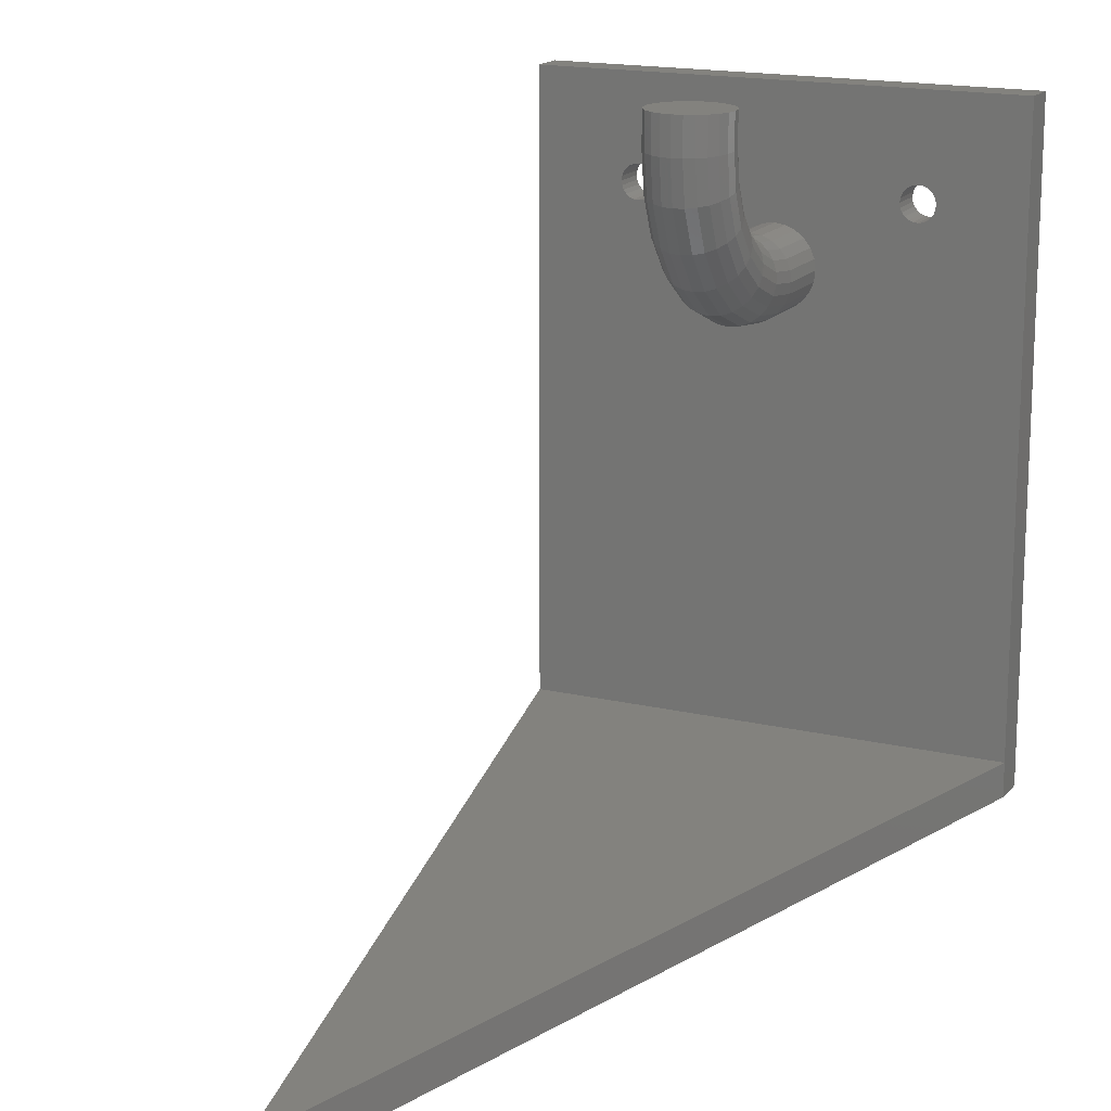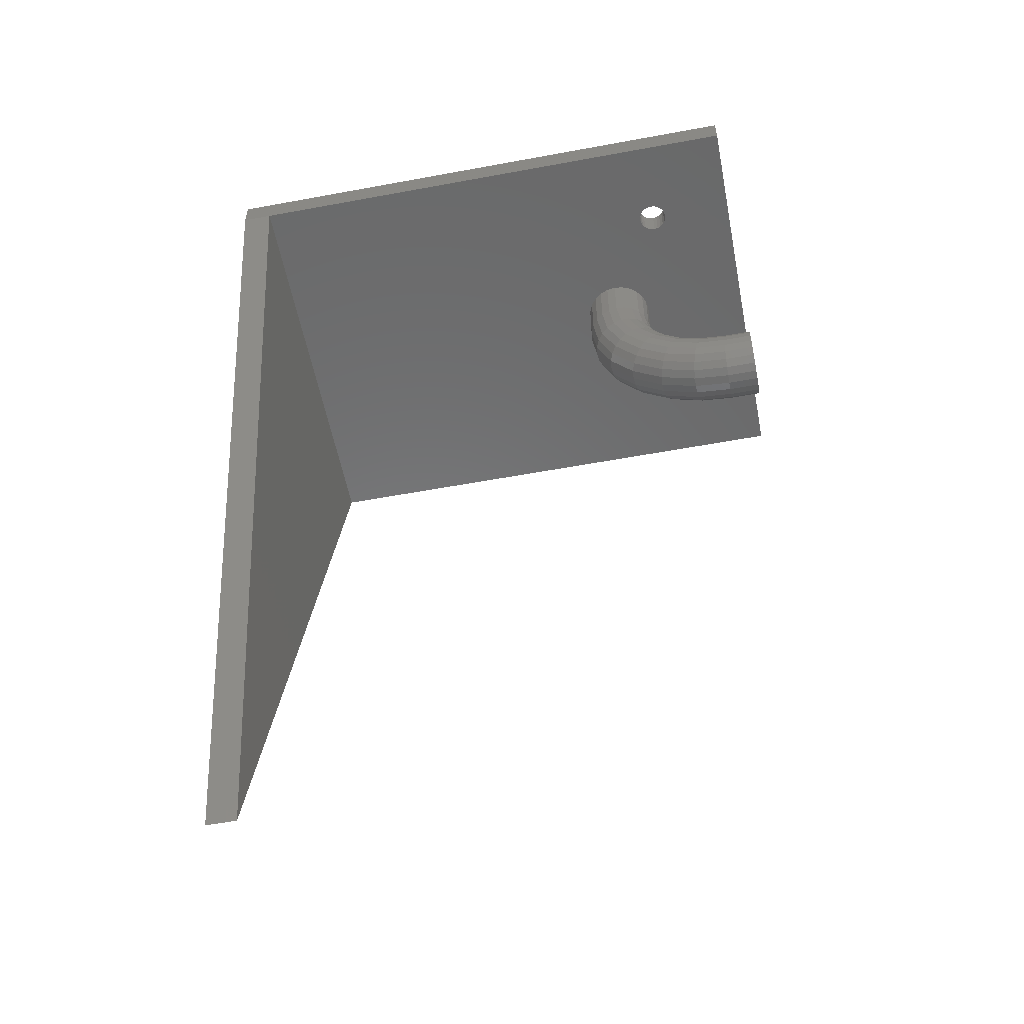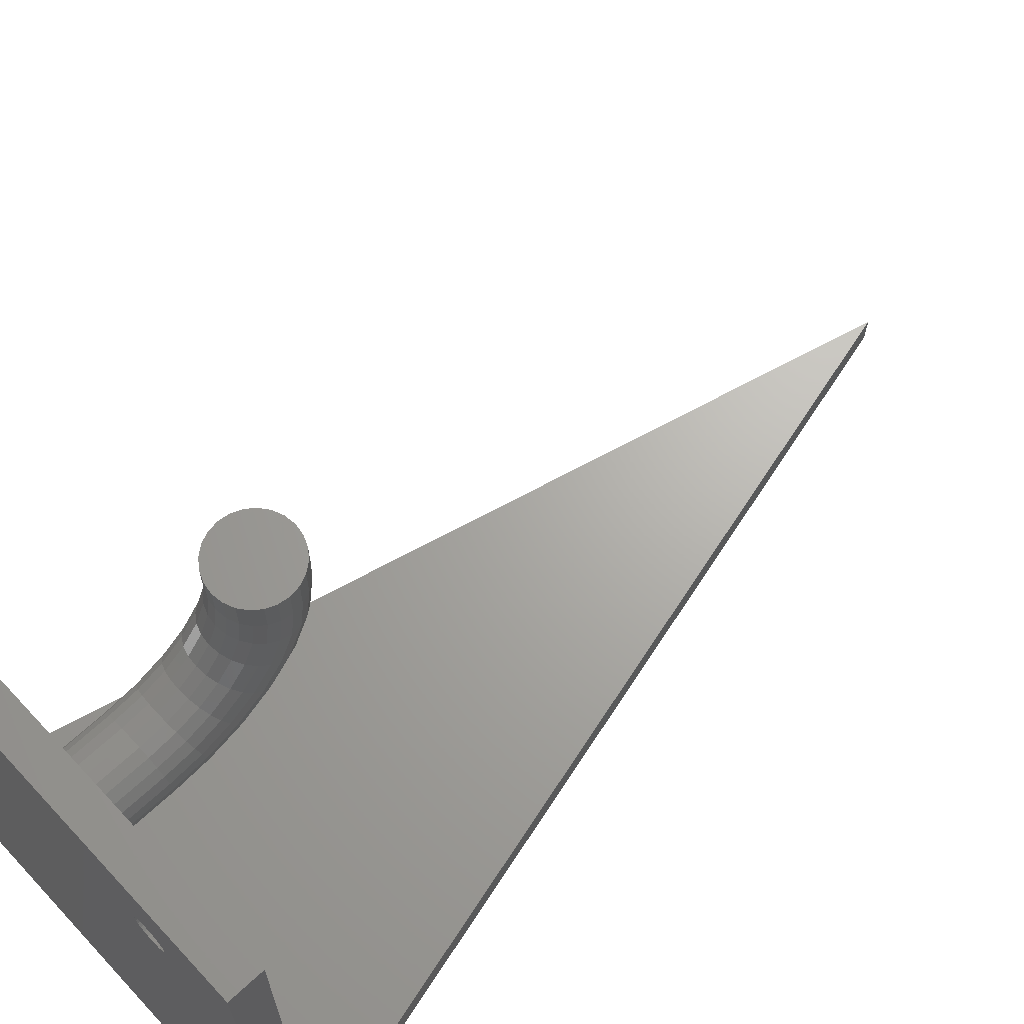
<metadata>
{"format":"stl","ext":"stl","renderer":"f3d","projection":"perspective","resolution":1024,"background":"white","views":[{"elev":16.5,"azim":25.9,"up":"+Z"},{"elev":-56.1,"azim":-79.0,"up":"+Y"},{"elev":66.7,"azim":-132.9,"up":"+Z"}]}
</metadata>
<code>
# stl→obj: 330 verts, 664 faces
v 49.84 92.5 92.5
v 51.05 88.97 99.68
v 49.84 87.6 98.88
v 51.05 93.62 93.62
v 37.09 90.58 100.6
v 37.85 93.62 93.62
v 37.85 88.97 99.68
v 37.09 94.93 94.93
v 36.83 92.3 101.6
v 36.83 96.34 96.34
v 51.81 94.93 94.93
v 52.07 92.3 101.6
v 51.81 90.58 100.6
v 52.07 96.34 96.34
v 37.09 94.03 102.6
v 37.09 97.75 97.75
v 37.85 95.63 103.5
v 37.85 99.06 99.06
v 44.45 85.65 97.76
v 42.48 91.09 91.09
v 44.45 90.9 90.9
v 42.48 85.87 97.89
v 39.06 92.5 92.5
v 39.06 87.6 98.88
v 51.81 94.03 102.6
v 51.81 97.75 97.75
v 40.64 86.54 98.27
v 40.64 91.63 91.63
v 39.06 97.01 104.3
v 39.06 100.2 100.2
v 46.42 91.09 91.09
v 46.42 85.87 97.89
v 51.05 99.06 99.06
v 49.84 97.01 104.3
v 51.05 95.63 103.5
v 49.84 100.2 100.2
v 48.26 86.54 98.27
v 48.26 91.63 91.63
v 48.26 101 101
v 48.26 98.07 104.9
v 46.42 101.6 101.6
v 44.45 105.4 98.96
v 44.45 101.8 101.8
v 46.42 105.3 98.73
v 48.26 104.9 98.07
v 44.45 82.34 105.7
v 42.48 82.59 105.8
v 40.64 83.34 106
v 46.42 98.73 105.3
v 51.05 93.48 108.7
v 51.81 91.69 108.2
v 52.07 89.77 107.7
v 51.81 87.84 107.2
v 51.05 86.05 106.7
v 49.84 84.52 106.3
v 49.84 95.01 109.1
v 44.45 98.96 105.4
v 40.64 101 101
v 40.64 98.07 104.9
v 42.48 101.6 101.6
v 42.48 98.73 105.3
v 46.42 82.59 105.8
v 37.85 86.05 106.7
v 39.06 84.52 106.3
v 48.26 96.19 109.4
v 48.26 83.34 106
v 37.09 87.84 107.2
v 36.83 89.77 107.7
v 51.05 92.71 114.5
v 51.81 90.87 114.4
v 51.81 86.93 114.2
v 51.05 85.09 114.1
v 37.85 85.09 114.1
v 39.06 83.51 113.9
v 48.26 82.3 113.9
v 49.84 83.51 113.9
v 39.06 95.01 109.1
v 37.85 93.48 108.7
v 37.09 91.69 108.2
v 52.07 88.9 114.3
v 42.48 96.94 109.6
v 44.45 97.19 109.7
v 40.64 96.19 109.4
v 46.42 96.94 109.6
v 49.84 94.29 114.7
v 46.42 81.54 113.8
v 48.26 95.5 114.7
v 44.45 81.28 113.8
v 42.48 81.54 113.8
v 40.64 82.3 113.9
v 44.45 81.28 120.6
v 42.48 81.54 120.6
v 40.64 95.5 114.7
v 42.48 96.26 114.8
v 44.45 96.52 114.8
v 46.42 96.26 114.8
v 51.05 85.09 120.6
v 51.81 86.93 120.6
v 37.85 92.71 114.5
v 37.09 90.87 114.4
v 36.83 88.9 114.3
v 37.09 86.93 114.2
v 39.06 94.29 114.7
v 49.84 94.29 120.6
v 48.26 95.5 120.6
v 52.07 88.9 120.6
v 51.81 90.87 120.6
v 49.84 83.51 120.6
v 51.05 92.71 120.6
v 48.26 82.3 120.6
v 46.42 81.54 120.6
v 36.83 88.9 120.6
v 37.09 86.93 120.6
v 40.64 82.3 120.6
v 39.06 83.51 120.6
v 42.48 96.26 120.6
v 44.45 96.52 120.6
v 37.85 85.09 120.6
v 40.64 95.5 120.6
v 39.06 94.29 120.6
v 37.85 92.71 120.6
v 37.09 90.87 120.6
v 46.42 96.26 120.6
v 88.9 125.4 120.6
v 0 131.8 120.6
v 0 125.4 120.6
v 88.9 131.8 120.6
v 88.9 131.8 0
v 88.9 125.4 6.35
v 88.9 125.4 0
v 0 125.4 6.35
v 72.1 125.4 99.35
v 71.44 125.4 98.85
v 48.26 125.4 82.3
v 46.42 125.4 81.54
v 44.45 125.4 81.28
v 49.84 125.4 83.51
v 51.05 125.4 85.09
v 51.81 125.4 86.93
v 52.07 125.4 88.9
v 70.67 125.4 98.53
v 51.81 125.4 90.87
v 51.05 125.4 92.71
v 49.84 125.4 94.29
v 48.26 125.4 95.5
v 69.85 125.4 98.42
v 46.42 125.4 96.26
v 44.45 125.4 96.52
v 72.6 125.4 100
v 72.92 125.4 100.8
v 73.02 125.4 101.6
v 72.92 125.4 102.4
v 72.6 125.4 103.2
v 72.1 125.4 103.8
v 71.44 125.4 104.3
v 70.67 125.4 104.7
v 69.85 125.4 104.8
v 19.05 125.4 104.8
v 16.8 125.4 99.35
v 17.46 125.4 98.85
v 40.64 125.4 82.3
v 42.48 125.4 81.54
v 39.06 125.4 83.51
v 37.85 125.4 85.09
v 37.09 125.4 86.93
v 36.83 125.4 88.9
v 18.23 125.4 98.53
v 37.09 125.4 90.87
v 37.85 125.4 92.71
v 39.06 125.4 94.29
v 40.64 125.4 95.5
v 19.05 125.4 98.42
v 42.48 125.4 96.26
v 16.3 125.4 100
v 15.98 125.4 100.8
v 15.88 125.4 101.6
v 15.98 125.4 102.4
v 16.3 125.4 103.2
v 16.8 125.4 103.8
v 17.46 125.4 104.3
v 18.23 125.4 104.7
v 69.03 125.4 98.53
v 19.87 125.4 98.53
v 68.26 125.4 98.85
v 20.64 125.4 98.85
v 67.6 125.4 99.35
v 21.3 125.4 99.35
v 67.1 125.4 100
v 21.8 125.4 100
v 66.78 125.4 100.8
v 22.12 125.4 100.8
v 66.67 125.4 101.6
v 22.22 125.4 101.6
v 66.78 125.4 102.4
v 22.12 125.4 102.4
v 67.1 125.4 103.2
v 21.8 125.4 103.2
v 67.6 125.4 103.8
v 21.3 125.4 103.8
v 68.26 125.4 104.3
v 20.64 125.4 104.3
v 69.03 125.4 104.7
v 19.87 125.4 104.7
v 0 131.8 0
v 16.8 131.8 99.35
v 17.46 131.8 98.85
v 18.23 131.8 98.53
v 19.05 131.8 98.42
v 16.3 131.8 100
v 15.98 131.8 100.8
v 15.88 131.8 101.6
v 15.98 131.8 102.4
v 16.3 131.8 103.2
v 16.8 131.8 103.8
v 17.46 131.8 104.3
v 18.23 131.8 104.7
v 19.05 131.8 104.8
v 69.85 131.8 104.8
v 72.1 131.8 99.35
v 71.44 131.8 98.85
v 70.67 131.8 98.53
v 69.85 131.8 98.42
v 72.6 131.8 100
v 72.92 131.8 100.8
v 73.02 131.8 101.6
v 72.92 131.8 102.4
v 72.6 131.8 103.2
v 72.1 131.8 103.8
v 71.44 131.8 104.3
v 70.67 131.8 104.7
v 19.87 131.8 98.53
v 69.03 131.8 98.53
v 20.64 131.8 98.85
v 68.26 131.8 98.85
v 21.3 131.8 99.35
v 67.6 131.8 99.35
v 21.8 131.8 100
v 67.1 131.8 100
v 22.12 131.8 100.8
v 66.78 131.8 100.8
v 22.22 131.8 101.6
v 66.67 131.8 101.6
v 22.12 131.8 102.4
v 66.78 131.8 102.4
v 21.8 131.8 103.2
v 67.1 131.8 103.2
v 21.3 131.8 103.8
v 67.6 131.8 103.8
v 20.64 131.8 104.3
v 68.26 131.8 104.3
v 19.87 131.8 104.7
v 69.03 131.8 104.7
v 31.64 0 6.35
v 44.45 0 6.35
v 57.26 0 6.35
v 39.06 104.3 97.01
v 40.64 104.9 98.07
v 42.48 105.3 98.73
v 46.42 97.89 85.87
v 44.45 97.76 85.65
v 48.26 98.27 86.54
v 36.83 101.6 92.3
v 37.09 102.6 94.03
v 37.85 103.5 95.63
v 52.07 101.6 92.3
v 51.81 102.6 94.03
v 40.64 98.27 86.54
v 39.06 98.88 87.6
v 49.84 98.88 87.6
v 51.05 103.5 95.63
v 49.84 104.3 97.01
v 51.05 99.68 88.97
v 51.81 100.6 90.58
v 42.48 97.89 85.87
v 37.85 99.68 88.97
v 37.09 100.6 90.58
v 49.84 114.7 94.29
v 48.26 114.7 95.5
v 51.05 114.5 92.71
v 52.07 114.3 88.9
v 51.81 114.2 86.93
v 44.45 113.8 81.28
v 46.42 113.8 81.54
v 51.05 114.1 85.09
v 37.85 114.5 92.71
v 37.09 114.4 90.87
v 51.81 114.4 90.87
v 37.09 114.2 86.93
v 37.85 114.1 85.09
v 48.26 113.9 82.3
v 49.84 113.9 83.51
v 42.48 113.8 81.54
v 39.06 113.9 83.51
v 40.64 113.9 82.3
v 36.83 114.3 88.9
v 44.45 105.7 82.34
v 46.42 105.8 82.59
v 37.85 106.7 86.05
v 39.06 106.3 84.52
v 46.42 114.8 96.26
v 44.45 114.8 96.52
v 42.48 105.8 82.59
v 42.48 114.8 96.26
v 40.64 114.7 95.5
v 51.81 108.2 91.69
v 52.07 107.7 89.77
v 51.81 107.2 87.84
v 51.05 106.7 86.05
v 49.84 106.3 84.52
v 51.05 108.7 93.48
v 48.26 106 83.34
v 39.06 114.7 94.29
v 49.84 109.1 95.01
v 48.26 109.4 96.19
v 40.64 106 83.34
v 42.48 109.6 96.94
v 40.64 109.4 96.19
v 36.83 107.7 89.77
v 37.09 107.2 87.84
v 44.45 109.7 97.19
v 46.42 109.6 96.94
v 39.06 109.1 95.01
v 37.85 108.7 93.48
v 37.09 108.2 91.69
v 0 125.4 0
v 31.64 0 0
v 44.45 0 0
v 57.26 0 0
v 44.45 -50.8 0
v 44.45 -50.8 6.35
f 1 2 3
f 2 1 4
f 5 6 7
f 6 5 8
f 9 8 5
f 8 9 10
f 11 12 13
f 12 11 14
f 15 10 9
f 10 15 16
f 17 16 15
f 16 17 18
f 19 20 21
f 20 19 22
f 7 23 24
f 23 7 6
f 14 25 12
f 25 14 26
f 27 23 28
f 23 27 24
f 29 18 17
f 18 29 30
f 31 19 21
f 19 31 32
f 33 34 35
f 34 33 36
f 4 13 2
f 13 4 11
f 1 37 38
f 37 1 3
f 39 34 36
f 34 39 40
f 41 42 43
f 42 41 44
f 38 32 31
f 32 38 37
f 22 28 20
f 28 22 27
f 39 44 41
f 44 39 45
f 26 35 25
f 35 26 33
f 46 22 19
f 22 46 47
f 47 27 22
f 27 47 48
f 41 40 39
f 40 41 49
f 25 50 51
f 50 25 35
f 13 52 53
f 52 13 12
f 3 54 55
f 54 3 2
f 35 56 50
f 56 35 34
f 12 51 52
f 51 12 25
f 43 49 41
f 49 43 57
f 29 58 30
f 58 29 59
f 59 60 58
f 60 59 61
f 32 46 19
f 46 32 62
f 63 24 64
f 24 63 7
f 2 53 54
f 53 2 13
f 48 24 27
f 24 48 64
f 40 56 34
f 56 40 65
f 37 62 32
f 62 37 66
f 61 43 60
f 43 61 57
f 67 7 63
f 7 67 5
f 68 5 67
f 5 68 9
f 3 66 37
f 66 3 55
f 51 69 70
f 69 51 50
f 54 71 72
f 71 54 53
f 73 64 74
f 64 73 63
f 55 75 66
f 75 55 76
f 77 17 78
f 17 77 29
f 78 15 79
f 15 78 17
f 52 70 80
f 70 52 51
f 81 57 61
f 57 81 82
f 77 59 29
f 59 77 83
f 53 80 71
f 80 53 52
f 79 9 68
f 9 79 15
f 49 65 40
f 65 49 84
f 57 84 49
f 84 57 82
f 50 85 69
f 85 50 56
f 83 61 59
f 61 83 81
f 66 86 62
f 86 66 75
f 65 85 56
f 85 65 87
f 62 88 46
f 88 62 86
f 88 47 46
f 47 88 89
f 89 48 47
f 48 89 90
f 55 72 76
f 72 55 54
f 90 64 48
f 64 90 74
f 91 89 88
f 89 91 92
f 93 81 83
f 81 93 94
f 94 82 81
f 82 94 95
f 82 96 84
f 96 82 95
f 71 97 72
f 97 71 98
f 99 79 100
f 79 99 78
f 101 67 102
f 67 101 68
f 103 83 77
f 83 103 93
f 87 104 85
f 104 87 105
f 100 68 101
f 68 100 79
f 103 78 99
f 78 103 77
f 70 106 80
f 106 70 107
f 80 98 71
f 98 80 106
f 72 108 76
f 108 72 97
f 85 109 69
f 109 85 104
f 102 63 73
f 63 102 67
f 76 110 75
f 110 76 108
f 69 107 70
f 107 69 109
f 75 111 86
f 111 75 110
f 86 91 88
f 91 86 111
f 84 87 65
f 87 84 96
f 112 102 113
f 102 112 101
f 114 74 90
f 74 114 115
f 116 95 94
f 95 116 117
f 113 73 118
f 73 113 102
f 119 94 93
f 94 119 116
f 120 99 121
f 99 120 103
f 122 101 112
f 101 122 100
f 96 105 87
f 105 96 123
f 118 74 115
f 74 118 73
f 121 100 122
f 100 121 99
f 95 123 96
f 123 95 117
f 92 90 89
f 90 92 114
f 120 93 103
f 93 120 119
f 113 122 112
f 122 113 118
f 122 118 121
f 121 118 115
f 121 115 120
f 120 115 119
f 119 115 114
f 119 114 116
f 116 114 92
f 116 92 117
f 117 92 91
f 117 91 111
f 117 111 123
f 123 111 105
f 105 111 110
f 105 110 104
f 104 110 108
f 104 108 97
f 104 97 109
f 109 97 98
f 109 98 107
f 107 98 106
f 124 125 126
f 125 124 127
f 128 129 130
f 129 128 124
f 124 128 127
f 124 131 129
f 131 124 132
f 131 132 133
f 131 133 134
f 131 134 135
f 131 135 136
f 134 133 137
f 137 133 138
f 138 133 139
f 139 133 140
f 140 133 141
f 140 141 142
f 142 141 143
f 143 141 144
f 144 141 145
f 145 141 146
f 145 146 147
f 147 146 148
f 132 124 149
f 149 124 150
f 150 124 151
f 151 124 152
f 152 124 153
f 153 124 154
f 154 124 155
f 155 124 156
f 156 124 157
f 157 124 158
f 131 159 126
f 159 131 160
f 160 131 161
f 161 131 162
f 162 131 136
f 160 161 163
f 160 163 164
f 160 164 165
f 160 165 166
f 160 166 167
f 167 166 168
f 167 168 169
f 167 169 170
f 167 170 171
f 167 171 172
f 172 171 173
f 172 173 148
f 172 148 146
f 126 159 174
f 126 174 175
f 126 175 176
f 126 176 177
f 126 177 178
f 126 178 179
f 126 179 180
f 126 180 181
f 126 181 158
f 126 158 124
f 182 172 146
f 172 182 183
f 183 182 184
f 183 184 185
f 185 184 186
f 185 186 187
f 187 186 188
f 187 188 189
f 189 188 190
f 189 190 191
f 191 190 192
f 191 192 193
f 193 192 194
f 193 194 195
f 195 194 196
f 195 196 197
f 197 196 198
f 197 198 199
f 199 198 200
f 199 200 201
f 201 200 202
f 201 202 203
f 203 202 157
f 203 157 158
f 125 128 204
f 128 125 205
f 128 205 206
f 128 206 207
f 128 207 208
f 205 125 209
f 209 125 210
f 210 125 211
f 211 125 212
f 212 125 213
f 213 125 214
f 214 125 215
f 215 125 216
f 216 125 217
f 217 125 218
f 128 219 127
f 219 128 220
f 220 128 221
f 221 128 222
f 222 128 208
f 127 219 223
f 127 223 224
f 127 224 225
f 127 225 226
f 127 226 227
f 127 227 228
f 127 228 229
f 127 229 230
f 127 230 218
f 127 218 125
f 231 222 208
f 222 231 232
f 232 231 233
f 232 233 234
f 234 233 235
f 234 235 236
f 236 235 237
f 236 237 238
f 238 237 239
f 238 239 240
f 240 239 241
f 240 241 242
f 242 241 243
f 242 243 244
f 244 243 245
f 244 245 246
f 246 245 247
f 246 247 248
f 248 247 249
f 248 249 250
f 250 249 251
f 250 251 252
f 252 251 217
f 252 217 218
f 225 150 151
f 150 225 224
f 227 152 153
f 152 227 226
f 228 155 229
f 155 228 154
f 226 151 152
f 151 226 225
f 229 156 230
f 156 229 155
f 230 157 218
f 157 230 156
f 218 202 252
f 202 218 157
f 252 200 250
f 200 252 202
f 250 198 248
f 198 250 200
f 228 153 154
f 153 228 227
f 244 196 194
f 196 244 246
f 238 190 188
f 190 238 240
f 210 176 175
f 176 210 211
f 224 149 150
f 149 224 223
f 205 174 159
f 174 205 209
f 141 222 146
f 222 141 221
f 236 188 186
f 188 236 238
f 133 221 141
f 221 133 220
f 223 132 149
f 132 223 219
f 242 194 192
f 194 242 244
f 146 232 182
f 232 146 222
f 184 236 186
f 236 184 234
f 246 198 196
f 198 246 248
f 182 234 184
f 234 182 232
f 211 177 176
f 177 211 212
f 209 175 174
f 175 209 210
f 132 220 133
f 220 132 219
f 240 192 190
f 192 240 242
f 239 189 191
f 189 239 237
f 237 187 189
f 187 237 235
f 243 193 195
f 193 243 241
f 213 179 178
f 179 213 214
f 247 201 249
f 201 247 199
f 215 179 214
f 179 215 180
f 212 178 177
f 178 212 213
f 183 208 172
f 208 183 231
f 249 203 251
f 203 249 201
f 216 180 215
f 180 216 181
f 160 205 159
f 205 160 206
f 247 197 199
f 197 247 245
f 187 233 185
f 233 187 235
f 245 195 197
f 195 245 243
f 251 158 217
f 158 251 203
f 172 207 167
f 207 172 208
f 217 181 216
f 181 217 158
f 185 231 183
f 231 185 233
f 167 206 160
f 206 167 207
f 241 191 193
f 191 241 239
f 253 129 131
f 129 253 254
f 129 254 255
f 58 256 30
f 256 58 257
f 60 257 58
f 257 60 258
f 259 21 260
f 21 259 31
f 261 31 259
f 31 261 38
f 16 262 10
f 262 16 263
f 30 264 18
f 264 30 256
f 265 26 14
f 26 265 266
f 267 23 268
f 23 267 28
f 269 38 261
f 38 269 1
f 270 36 33
f 36 270 271
f 272 11 4
f 11 272 273
f 36 45 39
f 45 36 271
f 260 20 274
f 20 260 21
f 274 28 267
f 28 274 20
f 6 268 23
f 268 6 275
f 8 275 6
f 275 8 276
f 10 276 8
f 276 10 262
f 273 14 11
f 14 273 265
f 18 263 16
f 263 18 264
f 266 33 26
f 33 266 270
f 269 4 1
f 4 269 272
f 277 145 278
f 145 277 144
f 143 277 279
f 277 143 144
f 139 280 281
f 280 139 140
f 135 282 136
f 282 135 283
f 138 281 284
f 281 138 139
f 285 168 286
f 168 285 169
f 140 287 280
f 287 140 142
f 288 164 289
f 164 288 165
f 137 290 134
f 290 137 291
f 136 292 162
f 292 136 282
f 161 293 163
f 293 161 294
f 142 279 287
f 279 142 143
f 162 294 161
f 294 162 292
f 289 163 293
f 163 289 164
f 295 165 288
f 165 295 166
f 137 284 291
f 284 137 138
f 134 283 135
f 283 134 290
f 286 166 295
f 166 286 168
f 283 296 282
f 296 283 297
f 298 293 299
f 293 298 289
f 300 148 301
f 148 300 147
f 282 302 292
f 302 282 296
f 301 173 303
f 173 301 148
f 303 171 304
f 171 303 173
f 278 147 300
f 147 278 145
f 280 305 306
f 305 280 287
f 284 307 308
f 307 284 281
f 291 308 309
f 308 291 284
f 287 310 305
f 310 287 279
f 291 311 290
f 311 291 309
f 290 297 283
f 297 290 311
f 304 170 312
f 170 304 171
f 312 169 285
f 169 312 170
f 313 278 314
f 278 313 277
f 292 315 294
f 315 292 302
f 281 306 307
f 306 281 280
f 279 313 310
f 313 279 277
f 294 299 293
f 299 294 315
f 316 304 317
f 304 316 303
f 305 270 266
f 270 305 310
f 318 288 319
f 288 318 295
f 320 303 316
f 303 320 301
f 306 266 265
f 266 306 305
f 314 300 321
f 300 314 278
f 271 314 45
f 314 271 313
f 309 261 311
f 261 309 269
f 317 312 322
f 312 317 304
f 322 285 323
f 285 322 312
f 297 260 296
f 260 297 259
f 323 286 324
f 286 323 285
f 296 274 302
f 274 296 260
f 307 265 273
f 265 307 306
f 324 295 318
f 295 324 286
f 319 289 298
f 289 319 288
f 309 272 269
f 272 309 308
f 321 301 320
f 301 321 300
f 308 273 272
f 273 308 307
f 310 271 270
f 271 310 313
f 311 259 297
f 259 311 261
f 275 299 268
f 299 275 298
f 264 324 263
f 324 264 323
f 276 298 275
f 298 276 319
f 257 322 256
f 322 257 317
f 45 321 44
f 321 45 314
f 262 319 276
f 319 262 318
f 263 318 262
f 318 263 324
f 256 323 264
f 323 256 322
f 315 268 299
f 268 315 267
f 258 317 257
f 317 258 316
f 42 316 258
f 316 42 320
f 44 320 42
f 320 44 321
f 302 267 315
f 267 302 274
f 43 258 60
f 258 43 42
f 128 325 204
f 325 128 326
f 326 128 327
f 327 128 328
f 328 128 130
f 328 329 327
f 125 131 126
f 131 125 325
f 325 125 204
f 131 326 253
f 326 131 325
f 329 326 327
f 255 254 330
f 328 330 329
f 330 328 255
f 130 255 328
f 255 130 129
f 254 253 330
f 253 329 330
f 329 253 326

</code>
